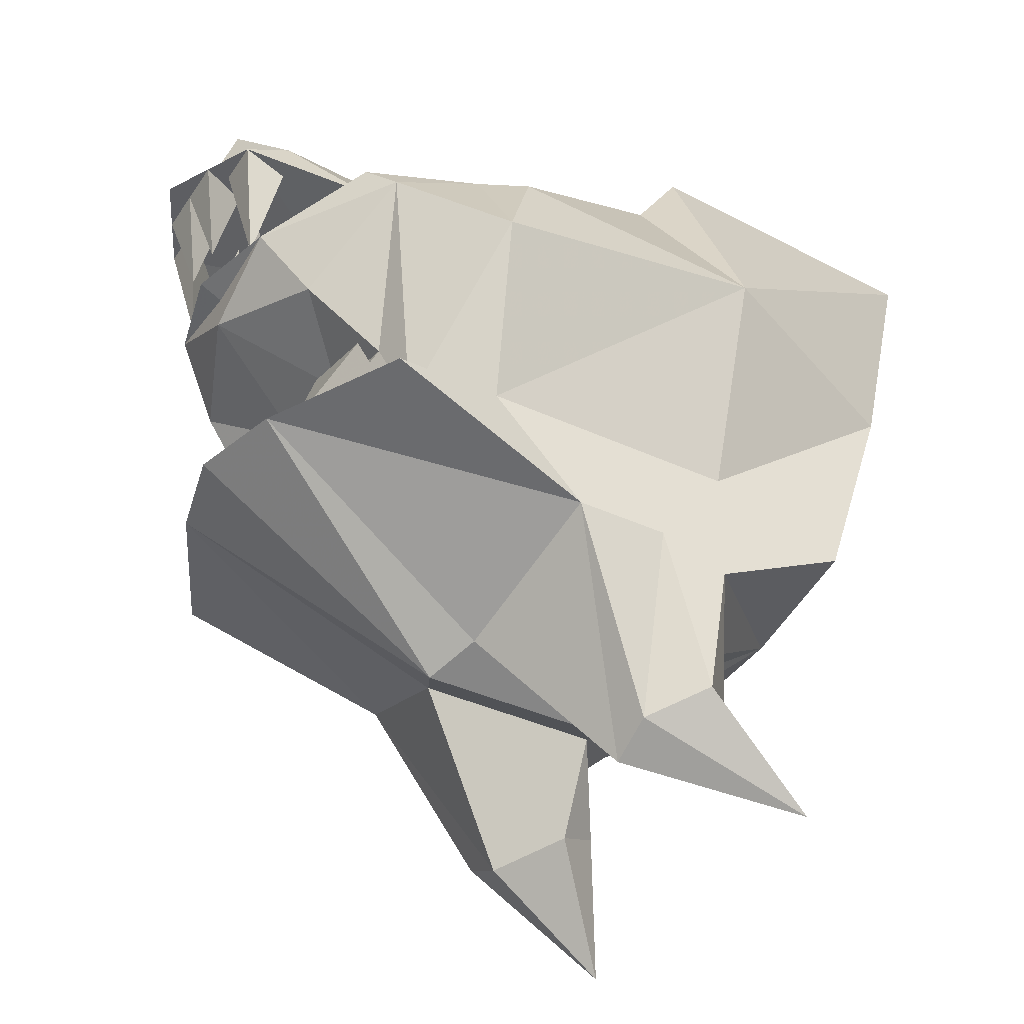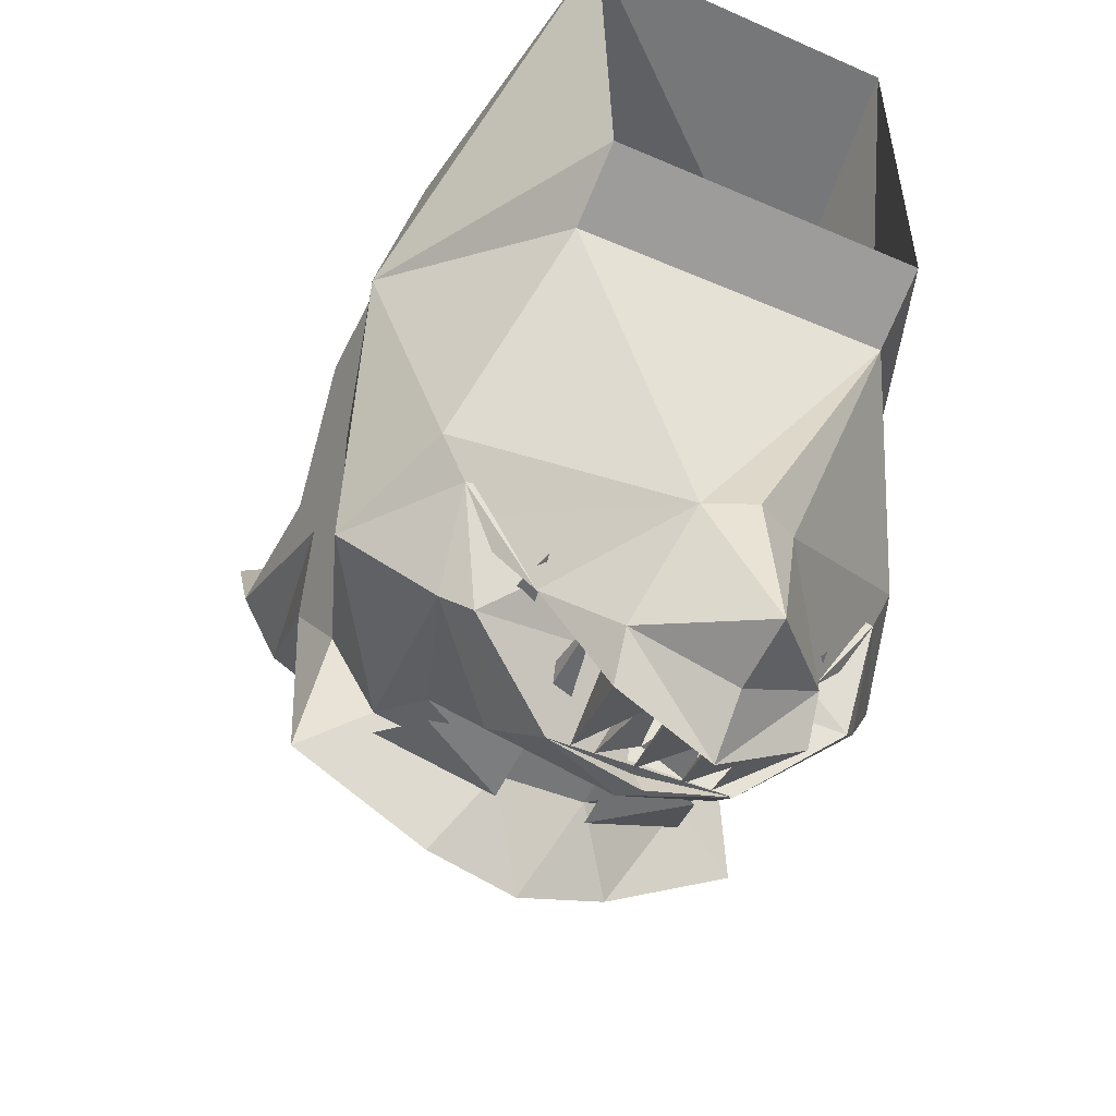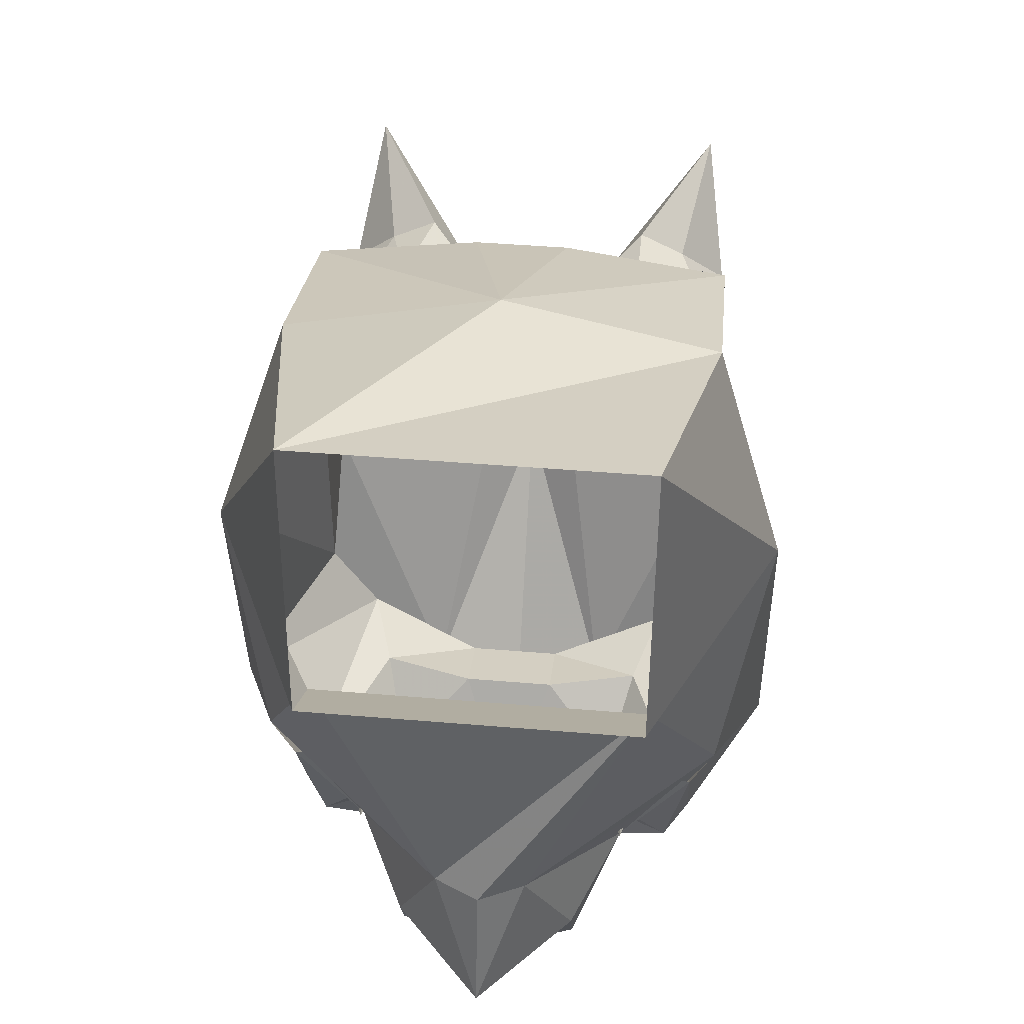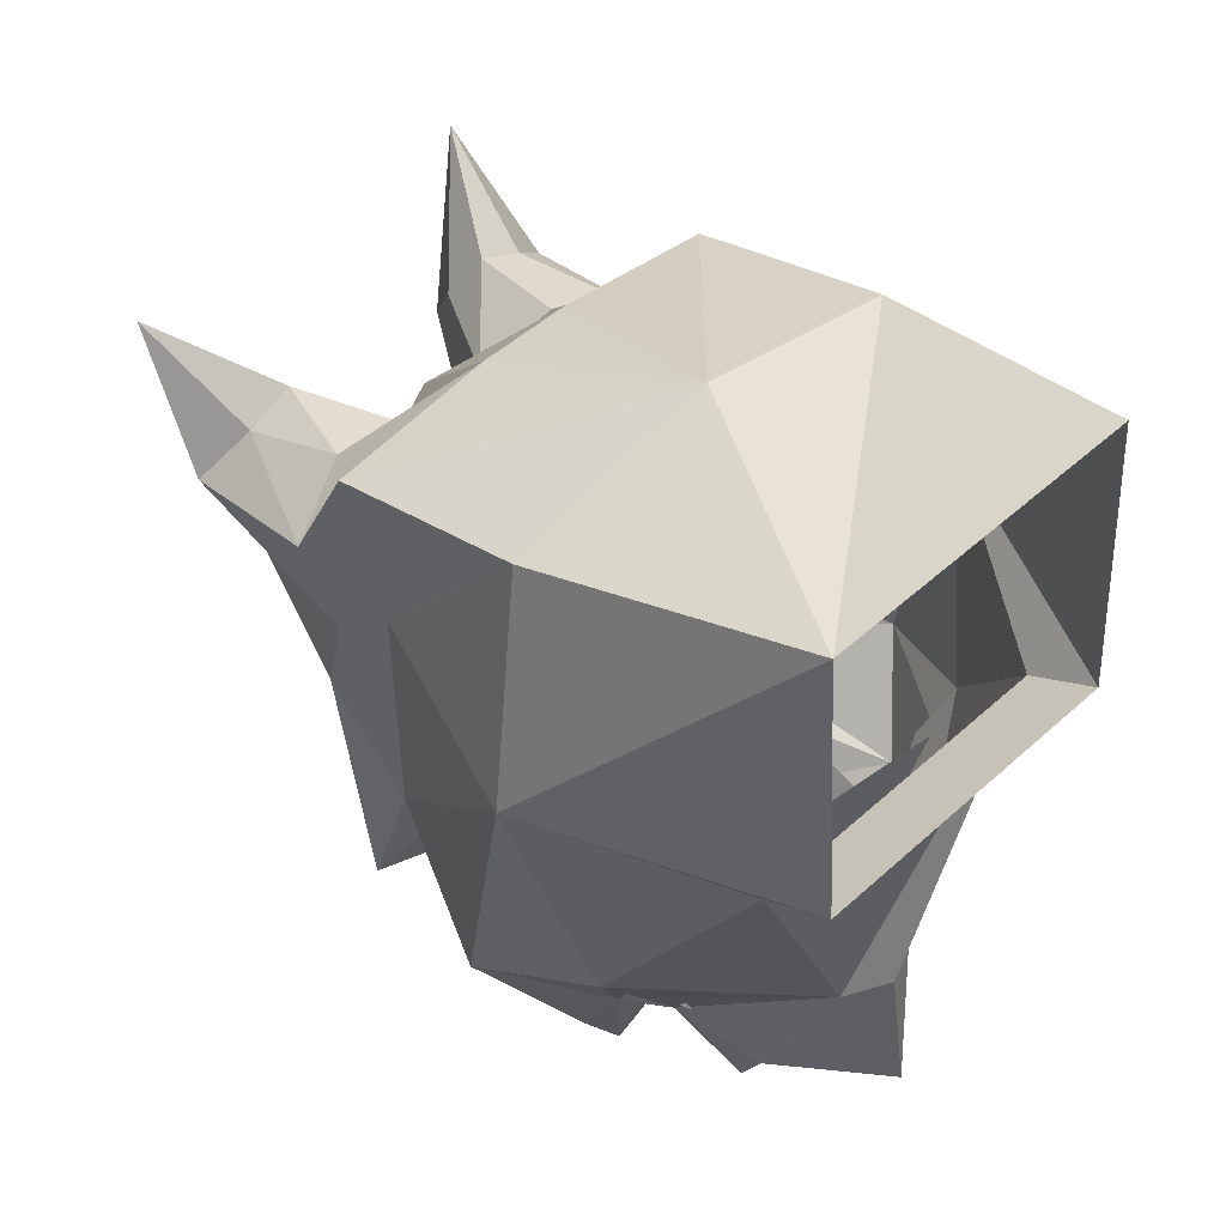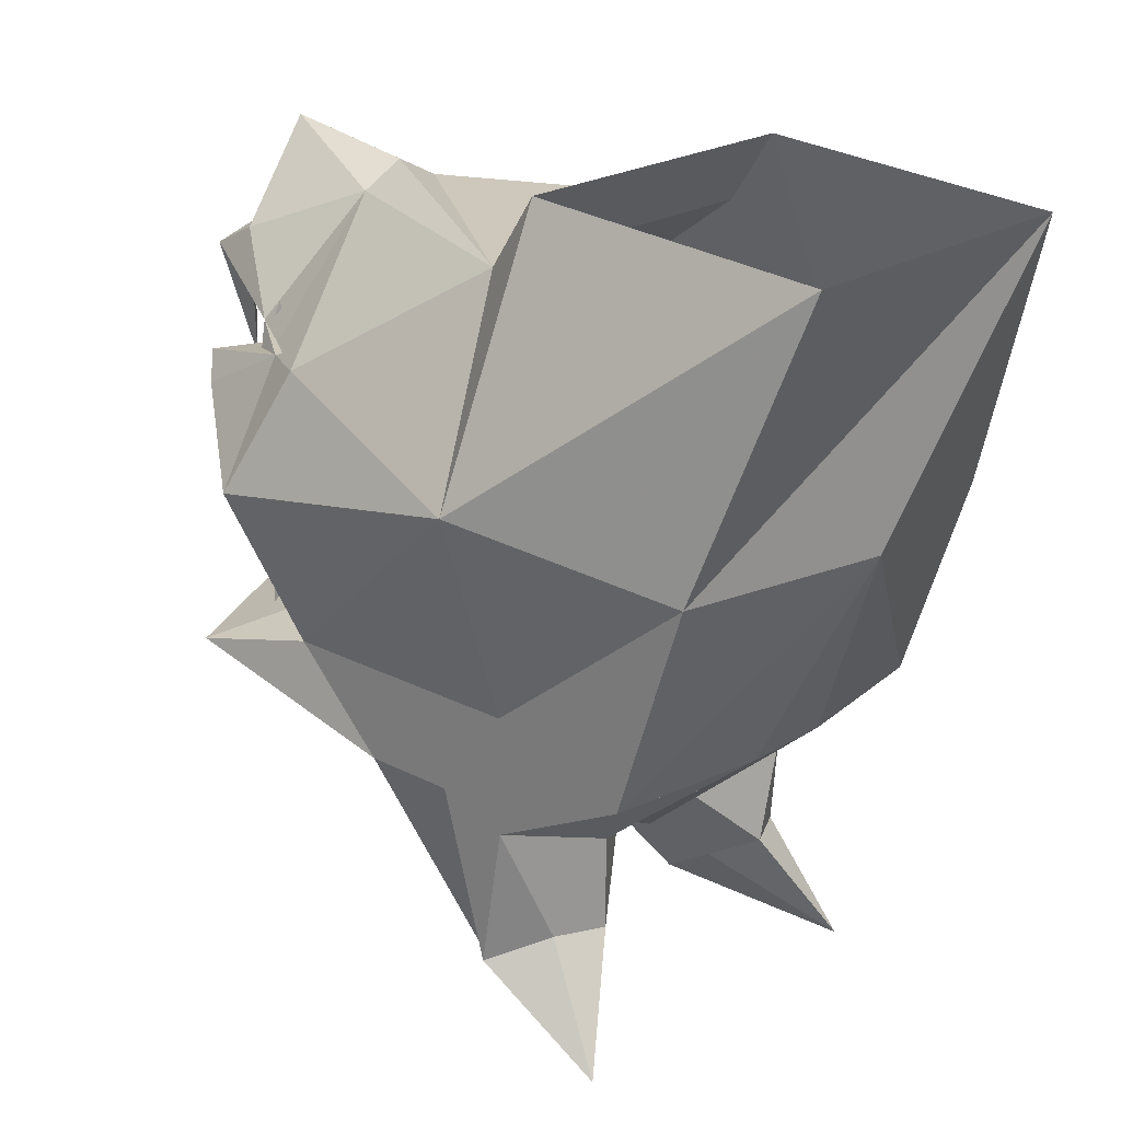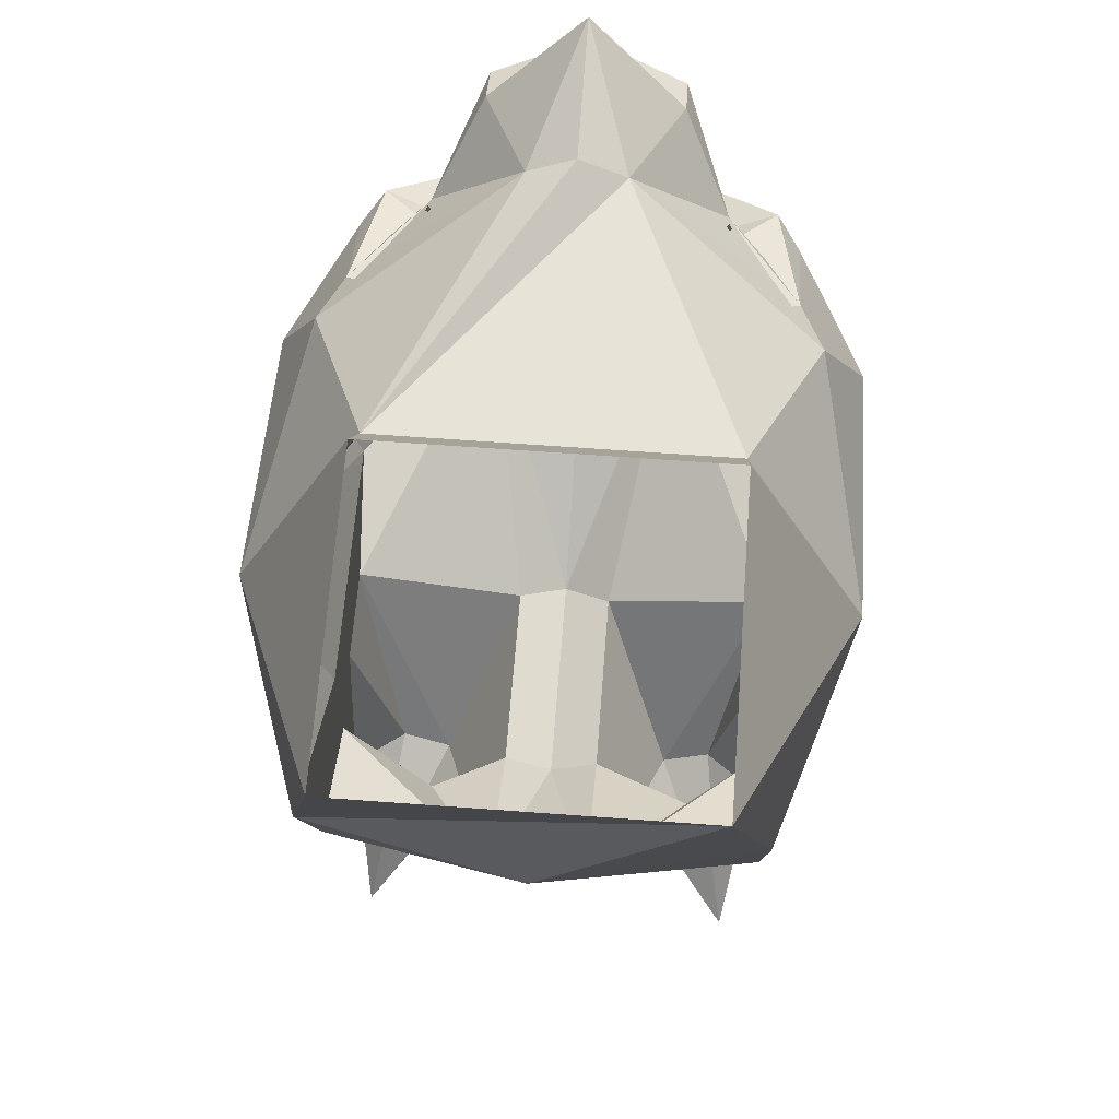
<metadata>
{"format":"obj","ext":"obj","renderer":"f3d","projection":"perspective","resolution":1024,"background":"white","views":[{"elev":-38.6,"azim":-120.3,"up":"+Y"},{"elev":-40.2,"azim":151.7,"up":"+Z"},{"elev":43.5,"azim":-174.3,"up":"+Z"},{"elev":50.4,"azim":135.5,"up":"+Z"},{"elev":21.8,"azim":-47.7,"up":"+Y"},{"elev":62.3,"azim":4.3,"up":"+Y"}]}
</metadata>
<code>
v 0 -1.367 -0.2188
v -0.007812 -1.336 -0.2188
v -0.007812 -1.367 -0.2109
v -0.01562 -1.367 -0.2266
v -0.03906 -1.367 -0.1953
v -0.04688 -1.336 -0.1875
v -0.04688 -1.367 -0.1797
v -0.05469 -1.367 -0.1953
v 0 -1.328 -0.2422
v -0.007812 -1.328 -0.2266
v -0.007812 -1.359 -0.2344
v -0.01562 -1.328 -0.2422
v -0.01562 -1.328 -0.2344
v -0.03125 -1.328 -0.2188
v -0.02344 -1.367 -0.2266
v -0.03125 -1.328 -0.2344
v 0 -1.344 -0.1797
v -0.04688 -1.344 -0.1953
v 0 -1.328 -0.2266
v 0.03125 -1.328 -0.2344
v 0.04688 -1.344 -0.1953
v 0.07031 -1.344 -0.1641
v 0 -1.344 -0.1484
v -0.07031 -1.344 -0.1641
v -0.07031 -1.352 -0.1719
v -0.01562 -1.305 -0.1797
v -0.03125 -1.32 -0.2188
v 0 -1.328 -0.25
v 0.03125 -1.32 -0.2188
v 0.01562 -1.305 -0.1797
v 0.07031 -1.352 -0.1719
v 0.07812 -1.344 -0.1484
v 0.09375 -1.383 -0.1641
v 0.07031 -1.359 -0.1953
v 0.0625 -1.352 -0.2031
v 0 -1.367 -0.1875
v -0.0625 -1.352 -0.2031
v -0.07031 -1.359 -0.1953
v -0.09375 -1.383 -0.1641
v -0.07812 -1.344 -0.1484
v -0.05469 -1.305 -0.08594
v 0 -1.297 -0.1797
v 0 -1.289 -0.2266
v 0 -1.312 -0.2344
v 0.05469 -1.305 -0.08594
v -0.03125 -1.367 -0.2266
v -0.03906 -1.391 -0.2109
v 0 -1.375 -0.2188
v 0 -1.367 -0.2344
v 0.03125 -1.367 -0.2266
v 0.03906 -1.391 -0.2109
v 0 -1.383 -0.2266
v -0.01562 -1.406 -0.1875
v -0.04688 -1.414 -0.1875
v -0.05469 -1.438 -0.1797
v -0.07031 -1.438 -0.1562
v -0.09375 -1.367 -0.07031
v -0.05469 -1.281 -0.07031
v 0.05469 -1.281 -0.07031
v 0.09375 -1.367 -0.07031
v 0.07031 -1.438 -0.1562
v 0.05469 -1.438 -0.1797
v 0.04688 -1.414 -0.1875
v 0.01562 -1.406 -0.1875
v 0 -1.406 -0.1875
v -0.01562 -1.43 -0.1953
v -0.03125 -1.445 -0.2188
v -0.07812 -1.445 -0.1953
v -0.07031 -1.469 -0.125
v -0.07031 -1.438 -0.07031
v -0.07031 -1.383 0
v -0.05469 -1.289 0.03125
v -0.07031 -1.453 -0.02344
v -0.01562 -1.453 -0.01562
v 0 -1.383 0.01562
v -0.07031 -1.477 -0.07031
v -0.03906 -1.484 -0.05469
v -0.01562 -1.492 -0.07031
v 0 -1.5 -0.07031
v 0 -1.453 -0.01562
v 0.01562 -1.453 -0.01562
v 0.07031 -1.453 -0.02344
v 0.07031 -1.383 0
v 0.05469 -1.289 0.03125
v 0 -1.5 -0.1406
v -0.01562 -1.492 -0.1328
v 0 -1.445 -0.2266
v 0.03125 -1.445 -0.2188
v 0.01562 -1.492 -0.1328
v 0.01562 -1.492 -0.07031
v -0.03125 -1.523 -0.07031
v -0.03906 -1.539 -0.09375
v -0.07031 -1.469 -0.09375
v -0.07031 -1.523 -0.07812
v -0.05469 -1.516 -0.0625
v -0.03906 -1.516 -0.05469
v -0.0625 -1.555 -0.03906
v -0.05469 -1.531 -0.09375
v 0 -1.43 -0.1953
v 0.007812 -1.367 -0.2109
v 0.007812 -1.336 -0.2188
v 0.01562 -1.367 -0.2266
v 0.02344 -1.367 -0.2109
v 0.03125 -1.367 -0.2031
v 0.03125 -1.336 -0.2031
v 0.03125 -1.367 -0.2109
v 0.03906 -1.367 -0.1953
v 0.04688 -1.367 -0.1797
v 0.04688 -1.336 -0.1875
v 0.05469 -1.367 -0.1953
v 0.007812 -1.359 -0.2344
v 0.007812 -1.328 -0.2266
v 0.01562 -1.328 -0.2422
v 0.01562 -1.328 -0.2344
v 0.02344 -1.367 -0.2266
v 0.03125 -1.328 -0.2188
v 0.07812 -1.445 -0.1953
v 0.07031 -1.469 -0.125
v 0.01562 -1.43 -0.1953
v 0.07031 -1.477 -0.07031
v 0.07031 -1.438 -0.07031
v 0.04688 -1.484 -0.05469
v 0.07031 -1.461 -0.09375
v 0.05469 -1.531 -0.09375
v 0.03906 -1.539 -0.09375
v -0.05469 -1.438 -0.1875
v -0.04688 -1.414 -0.1953
v -0.01562 -1.43 -0.2031
v -0.01562 -1.406 -0.1953
v 0.05469 -1.438 -0.1875
v 0.01562 -1.43 -0.2031
v 0.04688 -1.414 -0.1953
v 0.01562 -1.406 -0.1953
v 0.07031 -1.523 -0.07812
v 0.0625 -1.555 -0.03906
v 0.03125 -1.523 -0.07031
v 0.03906 -1.516 -0.05469
v 0.05469 -1.516 -0.0625
f 1 2 3
f 3 2 4
f 4 2 1
f 5 6 7
f 7 6 8
f 8 6 5
f 9 10 11
f 9 11 12
f 12 11 10
f 13 14 15
f 13 15 16
f 16 15 14
f 1 100 101
f 1 101 102
f 102 101 100
f 103 104 105
f 103 105 106
f 106 105 104
f 107 108 109
f 107 109 110
f 110 109 108
f 9 111 112
f 112 111 113
f 113 111 9
f 114 115 116
f 116 115 20
f 20 115 114
f 17 18 16
f 17 16 19
f 17 19 20
f 17 20 21
f 17 21 22
f 17 22 23
f 17 23 24
f 17 24 18
f 16 28 19
f 19 28 20
f 22 35 23
f 23 35 36
f 23 36 37
f 23 37 24
f 46 37 36
f 46 36 48
f 46 48 49
f 49 48 50
f 50 48 36
f 50 36 35
f 18 24 25
f 18 25 26
f 18 26 27
f 21 29 30
f 21 30 31
f 21 31 22
f 22 34 35
f 24 37 38
f 26 41 42
f 26 42 43
f 26 43 27
f 27 43 44
f 29 44 43
f 29 43 30
f 30 43 42
f 30 42 41
f 30 41 45
f 46 47 38
f 46 38 37
f 50 35 34
f 50 34 51
f 50 51 52
f 50 52 46
f 46 52 47
f 41 57 58
f 41 58 59
f 41 59 45
f 45 59 60
f 56 69 70
f 56 70 57
f 57 70 71
f 57 71 72
f 57 72 58
f 73 75 71
f 73 71 70
f 73 70 76
f 75 82 83
f 75 83 84
f 75 84 71
f 71 84 72
f 69 93 70
f 70 93 76
f 82 120 121
f 82 121 83
f 83 121 60
f 83 60 84
f 84 60 59
f 121 118 61
f 121 61 60
f 118 121 123
f 123 121 120
f 18 27 16
f 16 27 28
f 20 28 29
f 20 29 21
f 22 31 32
f 22 32 33
f 22 33 34
f 24 38 39
f 24 39 40
f 24 40 25
f 25 40 26
f 26 40 41
f 27 44 28
f 28 44 29
f 30 45 32
f 30 32 31
f 38 54 55
f 38 55 39
f 39 55 56
f 39 56 57
f 39 57 40
f 40 57 41
f 45 60 32
f 32 60 33
f 33 60 61
f 33 61 62
f 33 62 34
f 34 62 63
f 53 65 66
f 73 74 75
f 73 76 74
f 74 76 77
f 74 77 78
f 74 78 79
f 74 79 80
f 74 80 75
f 75 80 81
f 75 81 82
f 85 89 90
f 85 90 79
f 85 79 78
f 85 78 86
f 66 65 99
f 64 119 65
f 65 119 99
f 81 120 82
f 90 122 81
f 90 81 79
f 79 81 80
f 122 120 81
f 47 52 53
f 47 53 54
f 47 54 38
f 34 63 51
f 51 63 64
f 51 64 52
f 52 64 65
f 52 65 53
f 56 68 69
f 85 86 67
f 85 67 87
f 85 87 88
f 85 88 89
f 86 69 67
f 67 69 68
f 117 61 118
f 117 118 88
f 118 89 88
f 53 66 54
f 54 66 55
f 86 78 91
f 86 91 92
f 86 92 69
f 76 93 94
f 76 94 95
f 76 95 77
f 77 95 96
f 77 96 78
f 78 96 91
f 91 96 97
f 91 97 92
f 92 97 98
f 92 98 69
f 69 98 93
f 93 98 94
f 94 98 97
f 94 97 95
f 95 97 96
f 62 119 63
f 63 119 64
f 118 123 124
f 118 124 125
f 118 125 89
f 123 120 134
f 123 134 124
f 124 134 135
f 124 135 125
f 125 135 136
f 125 136 89
f 89 136 90
f 90 136 137
f 90 137 122
f 122 137 138
f 122 138 120
f 120 138 134
f 134 138 135
f 135 138 137
f 135 137 136
f 55 66 67
f 55 67 68
f 55 68 56
f 66 99 87
f 66 87 67
f 117 62 61
f 117 88 62
f 62 88 119
f 99 119 87
f 87 119 88
f 126 127 128
f 128 127 129
f 130 131 132
f 132 131 133

</code>
